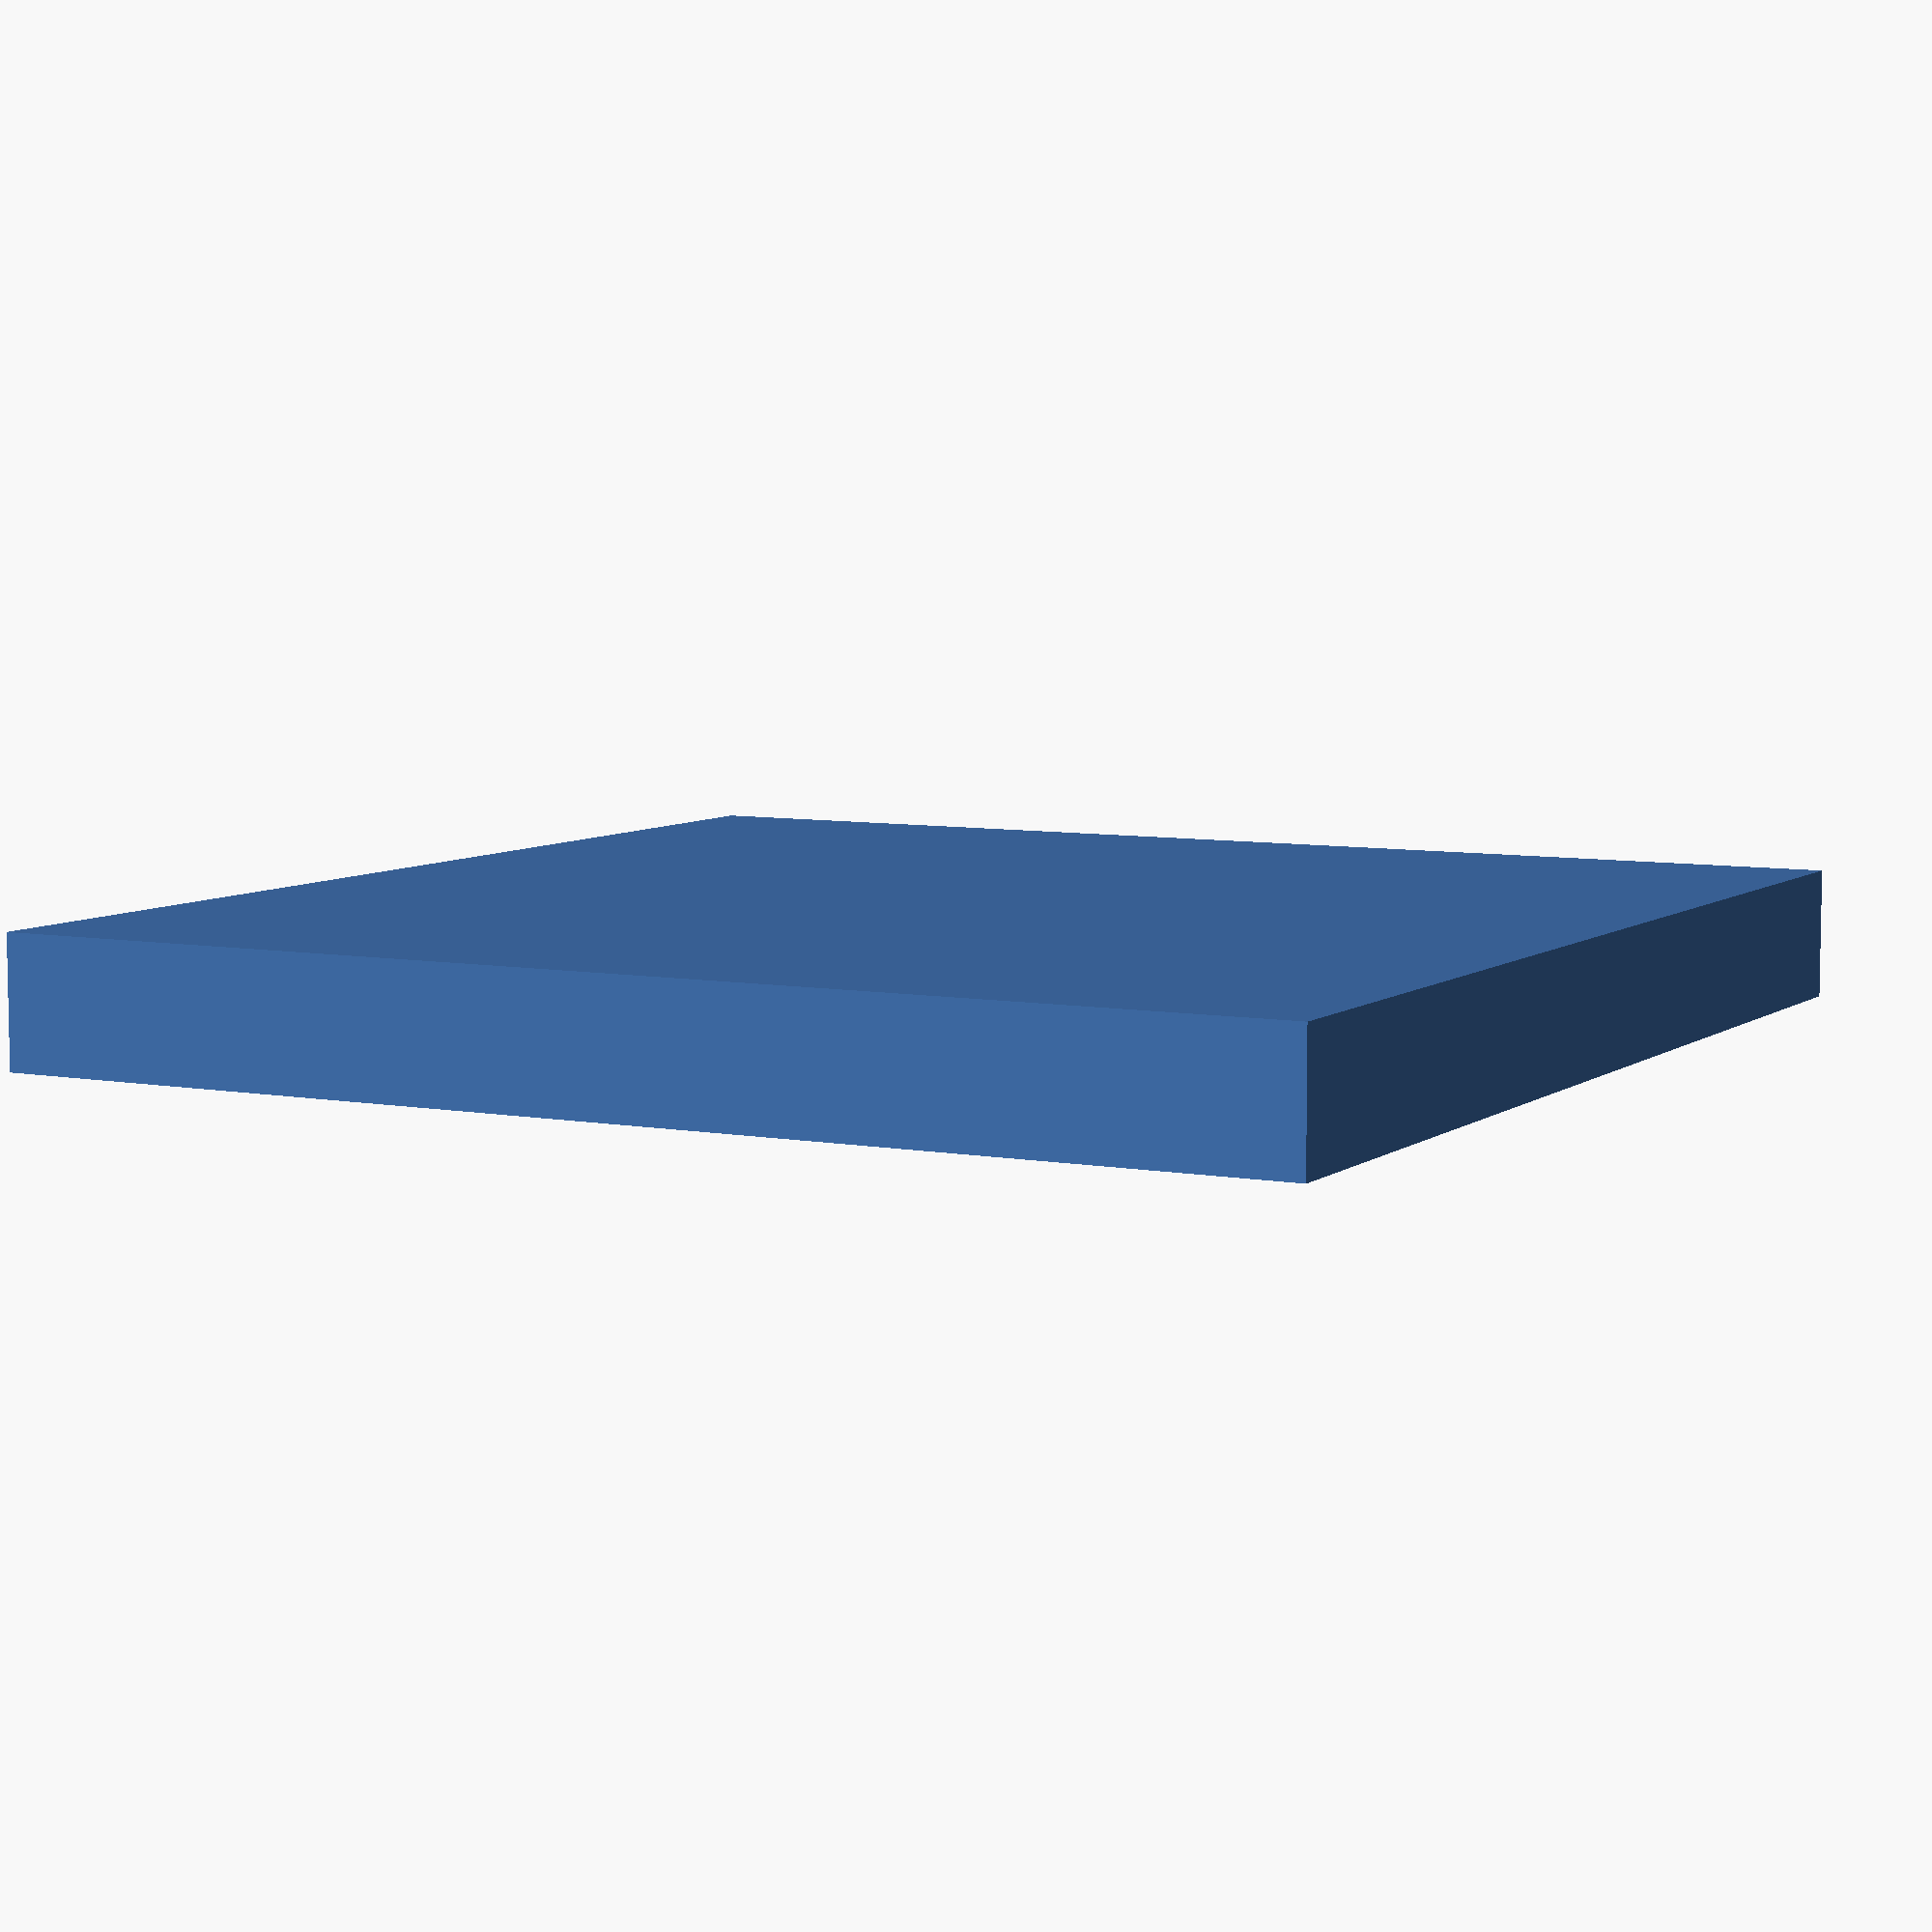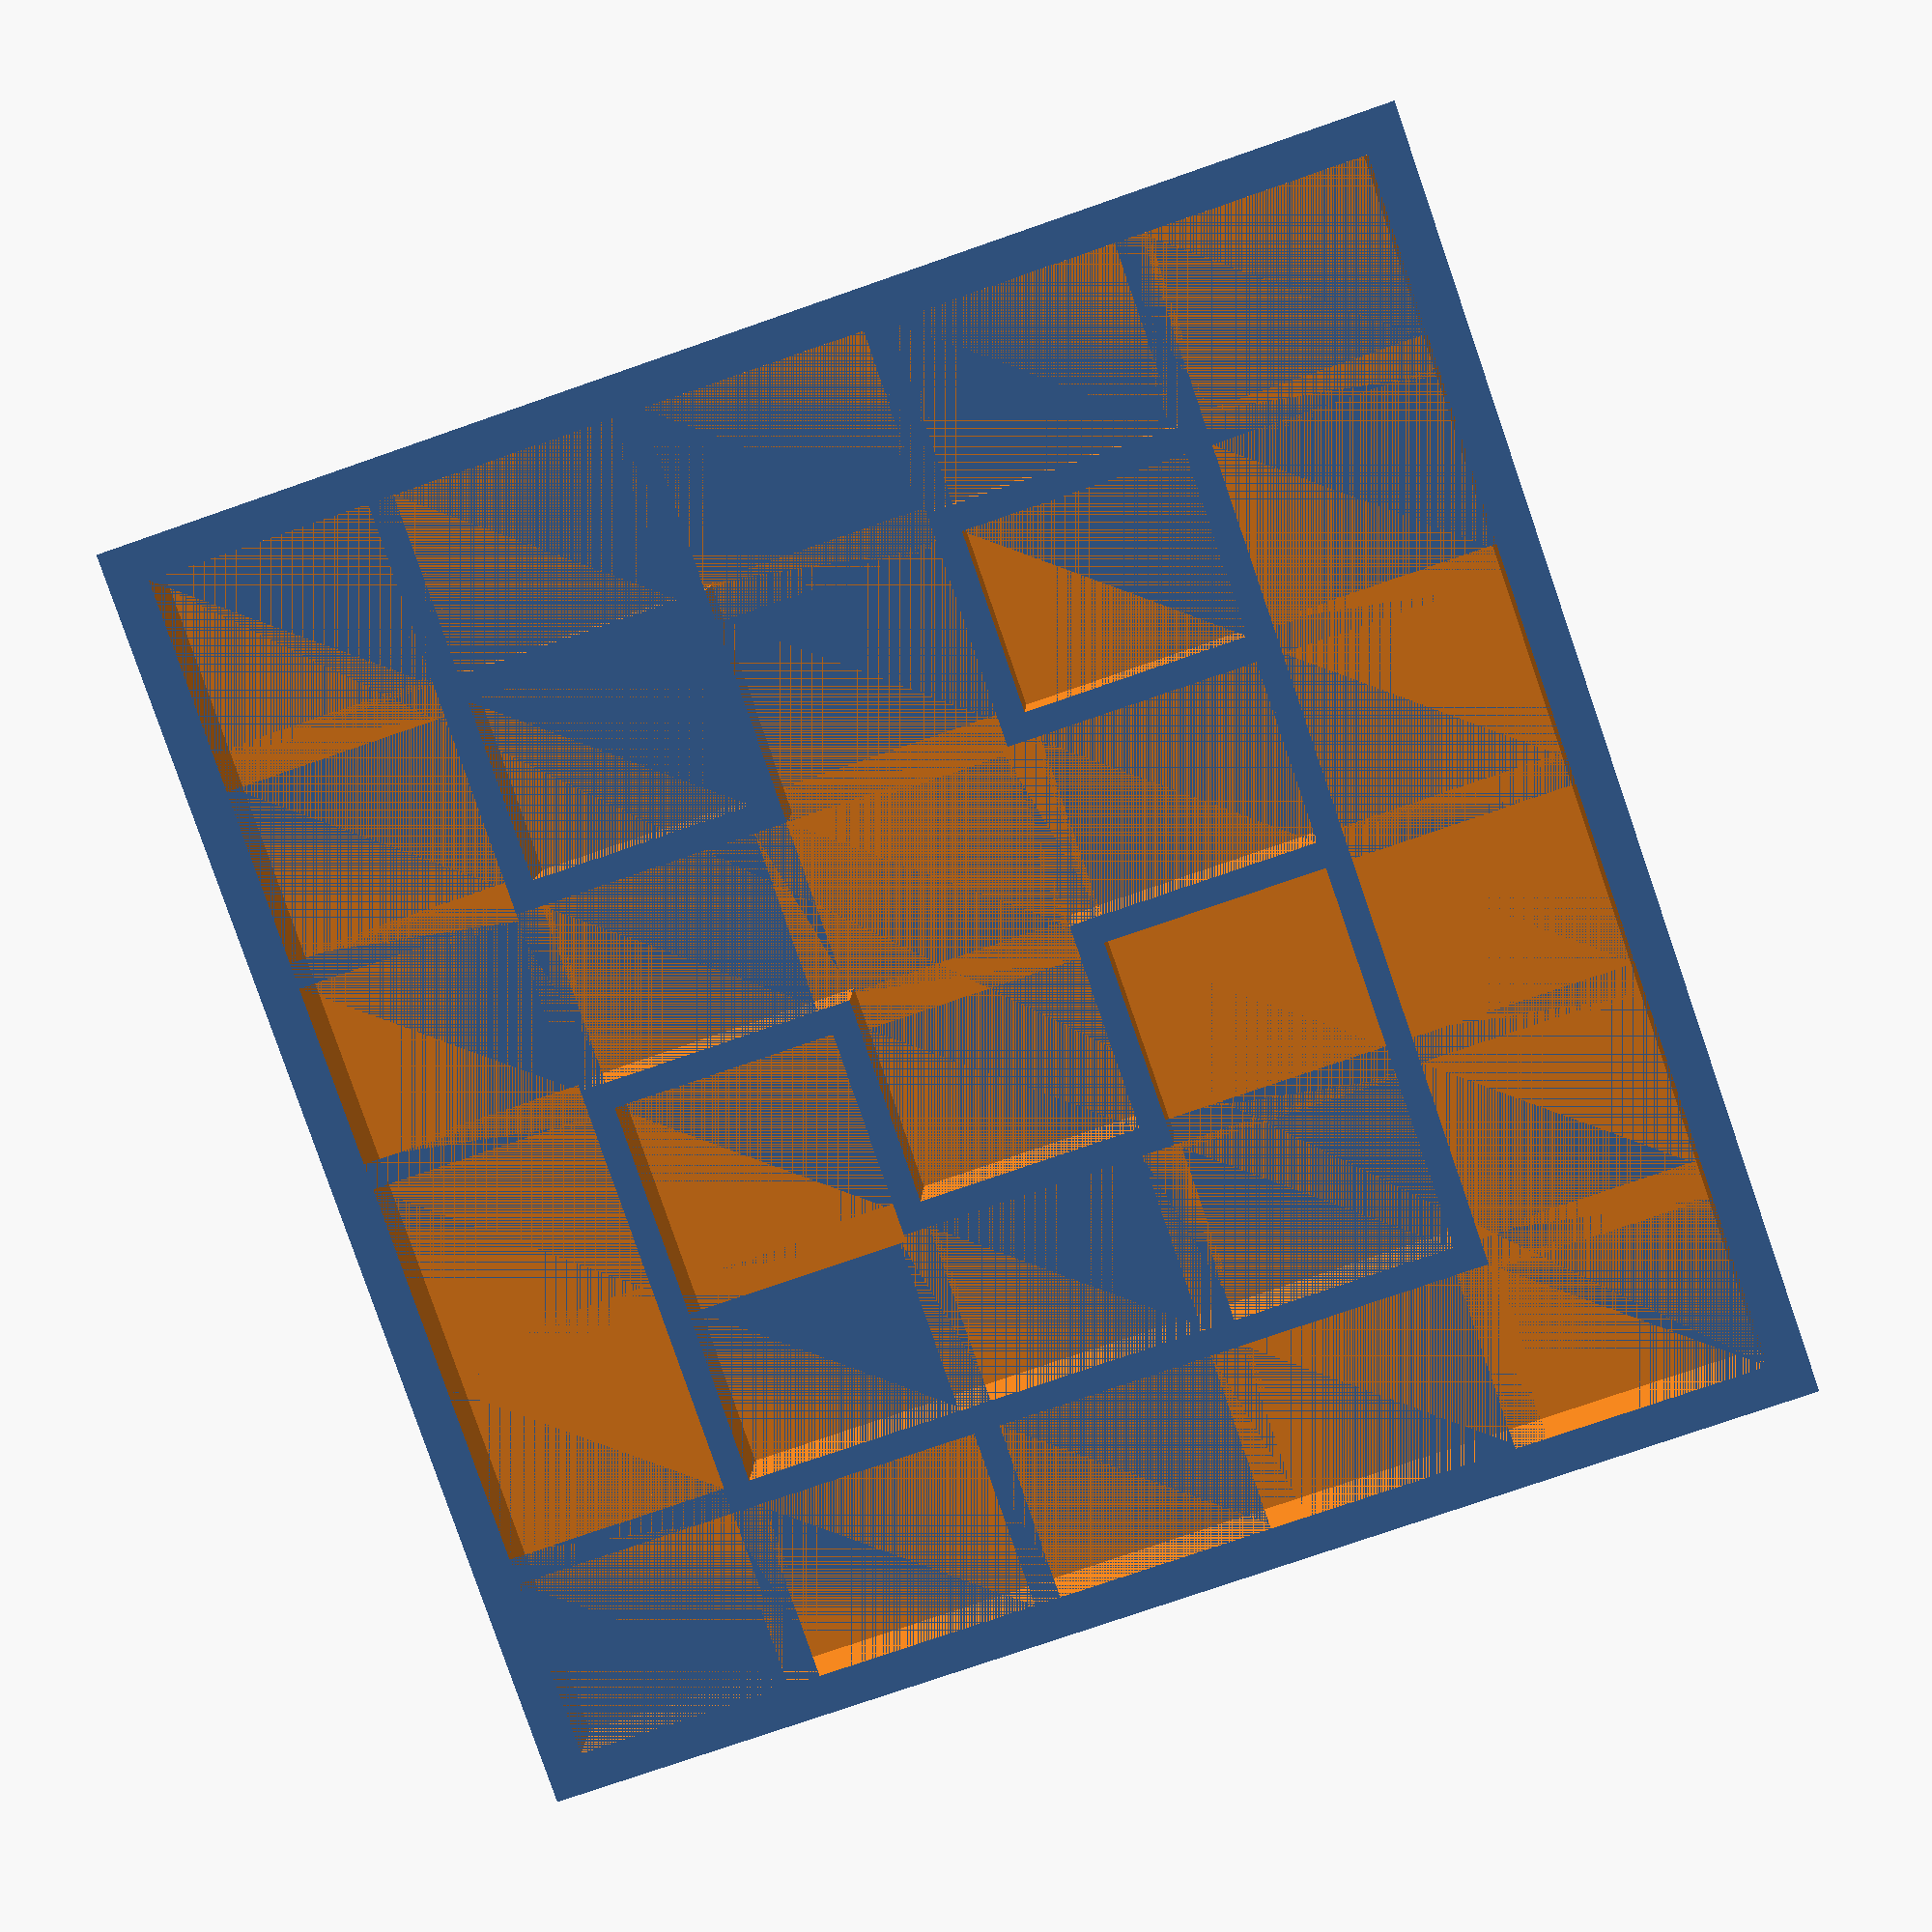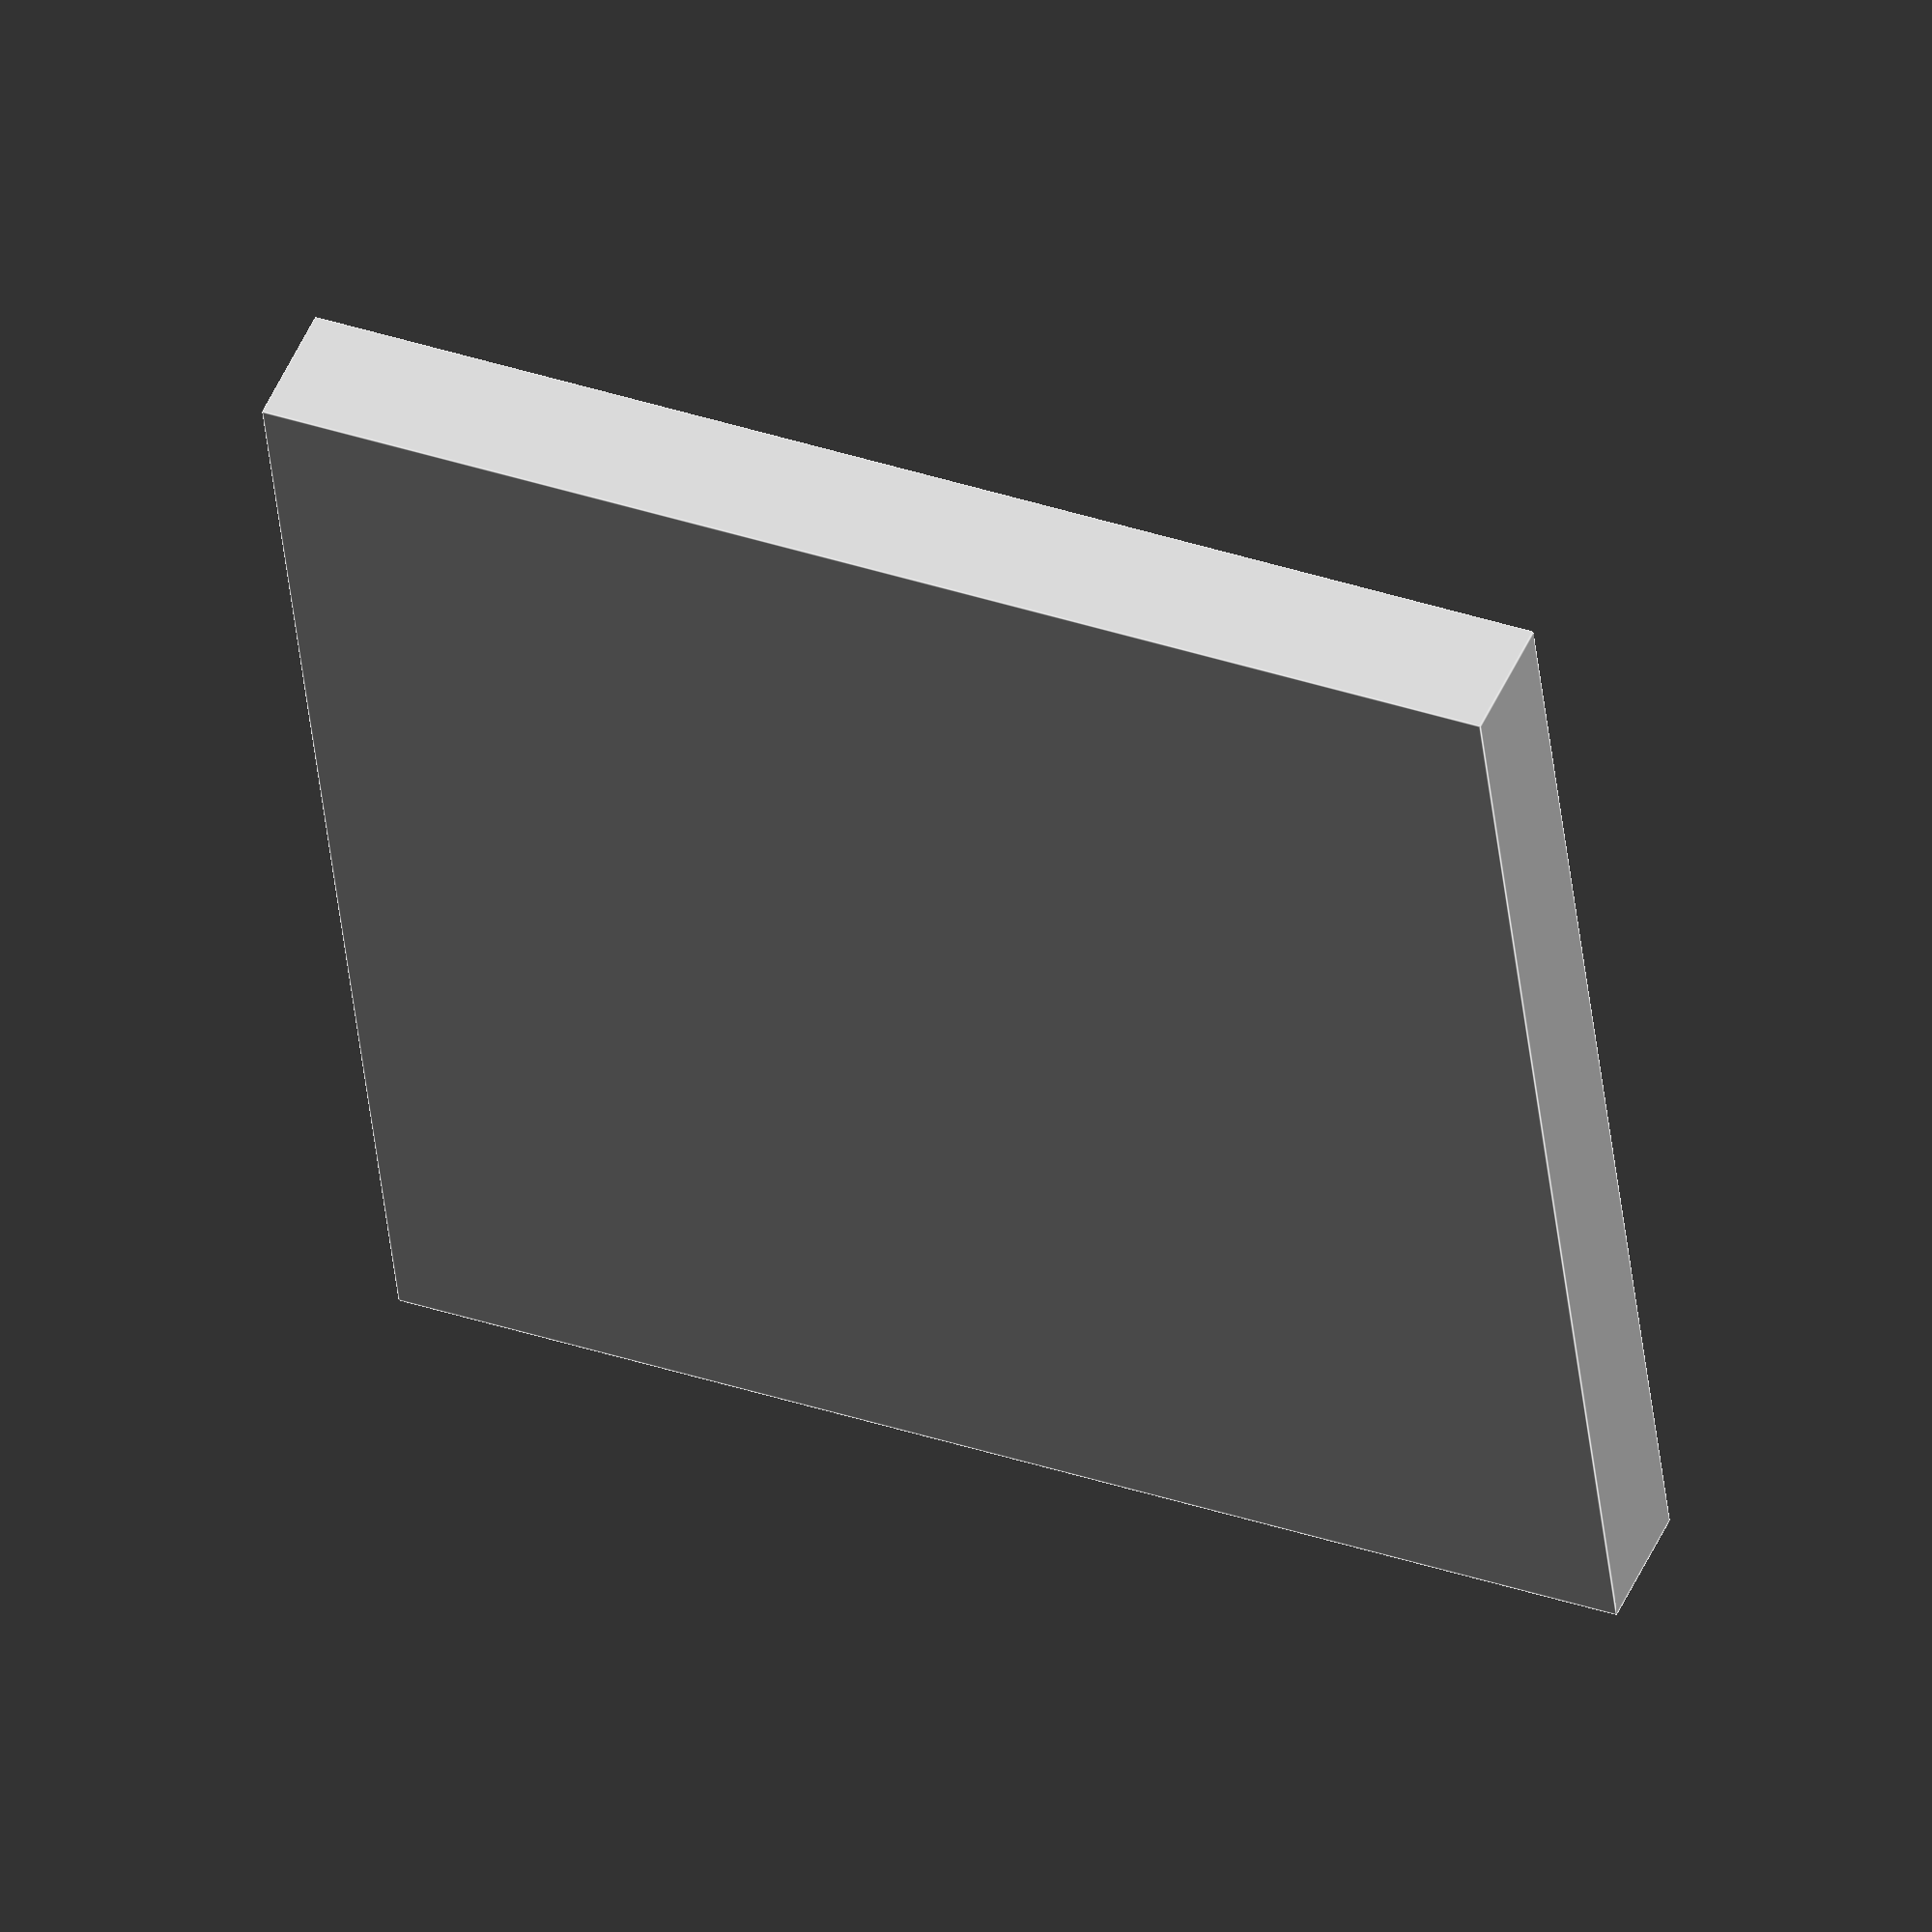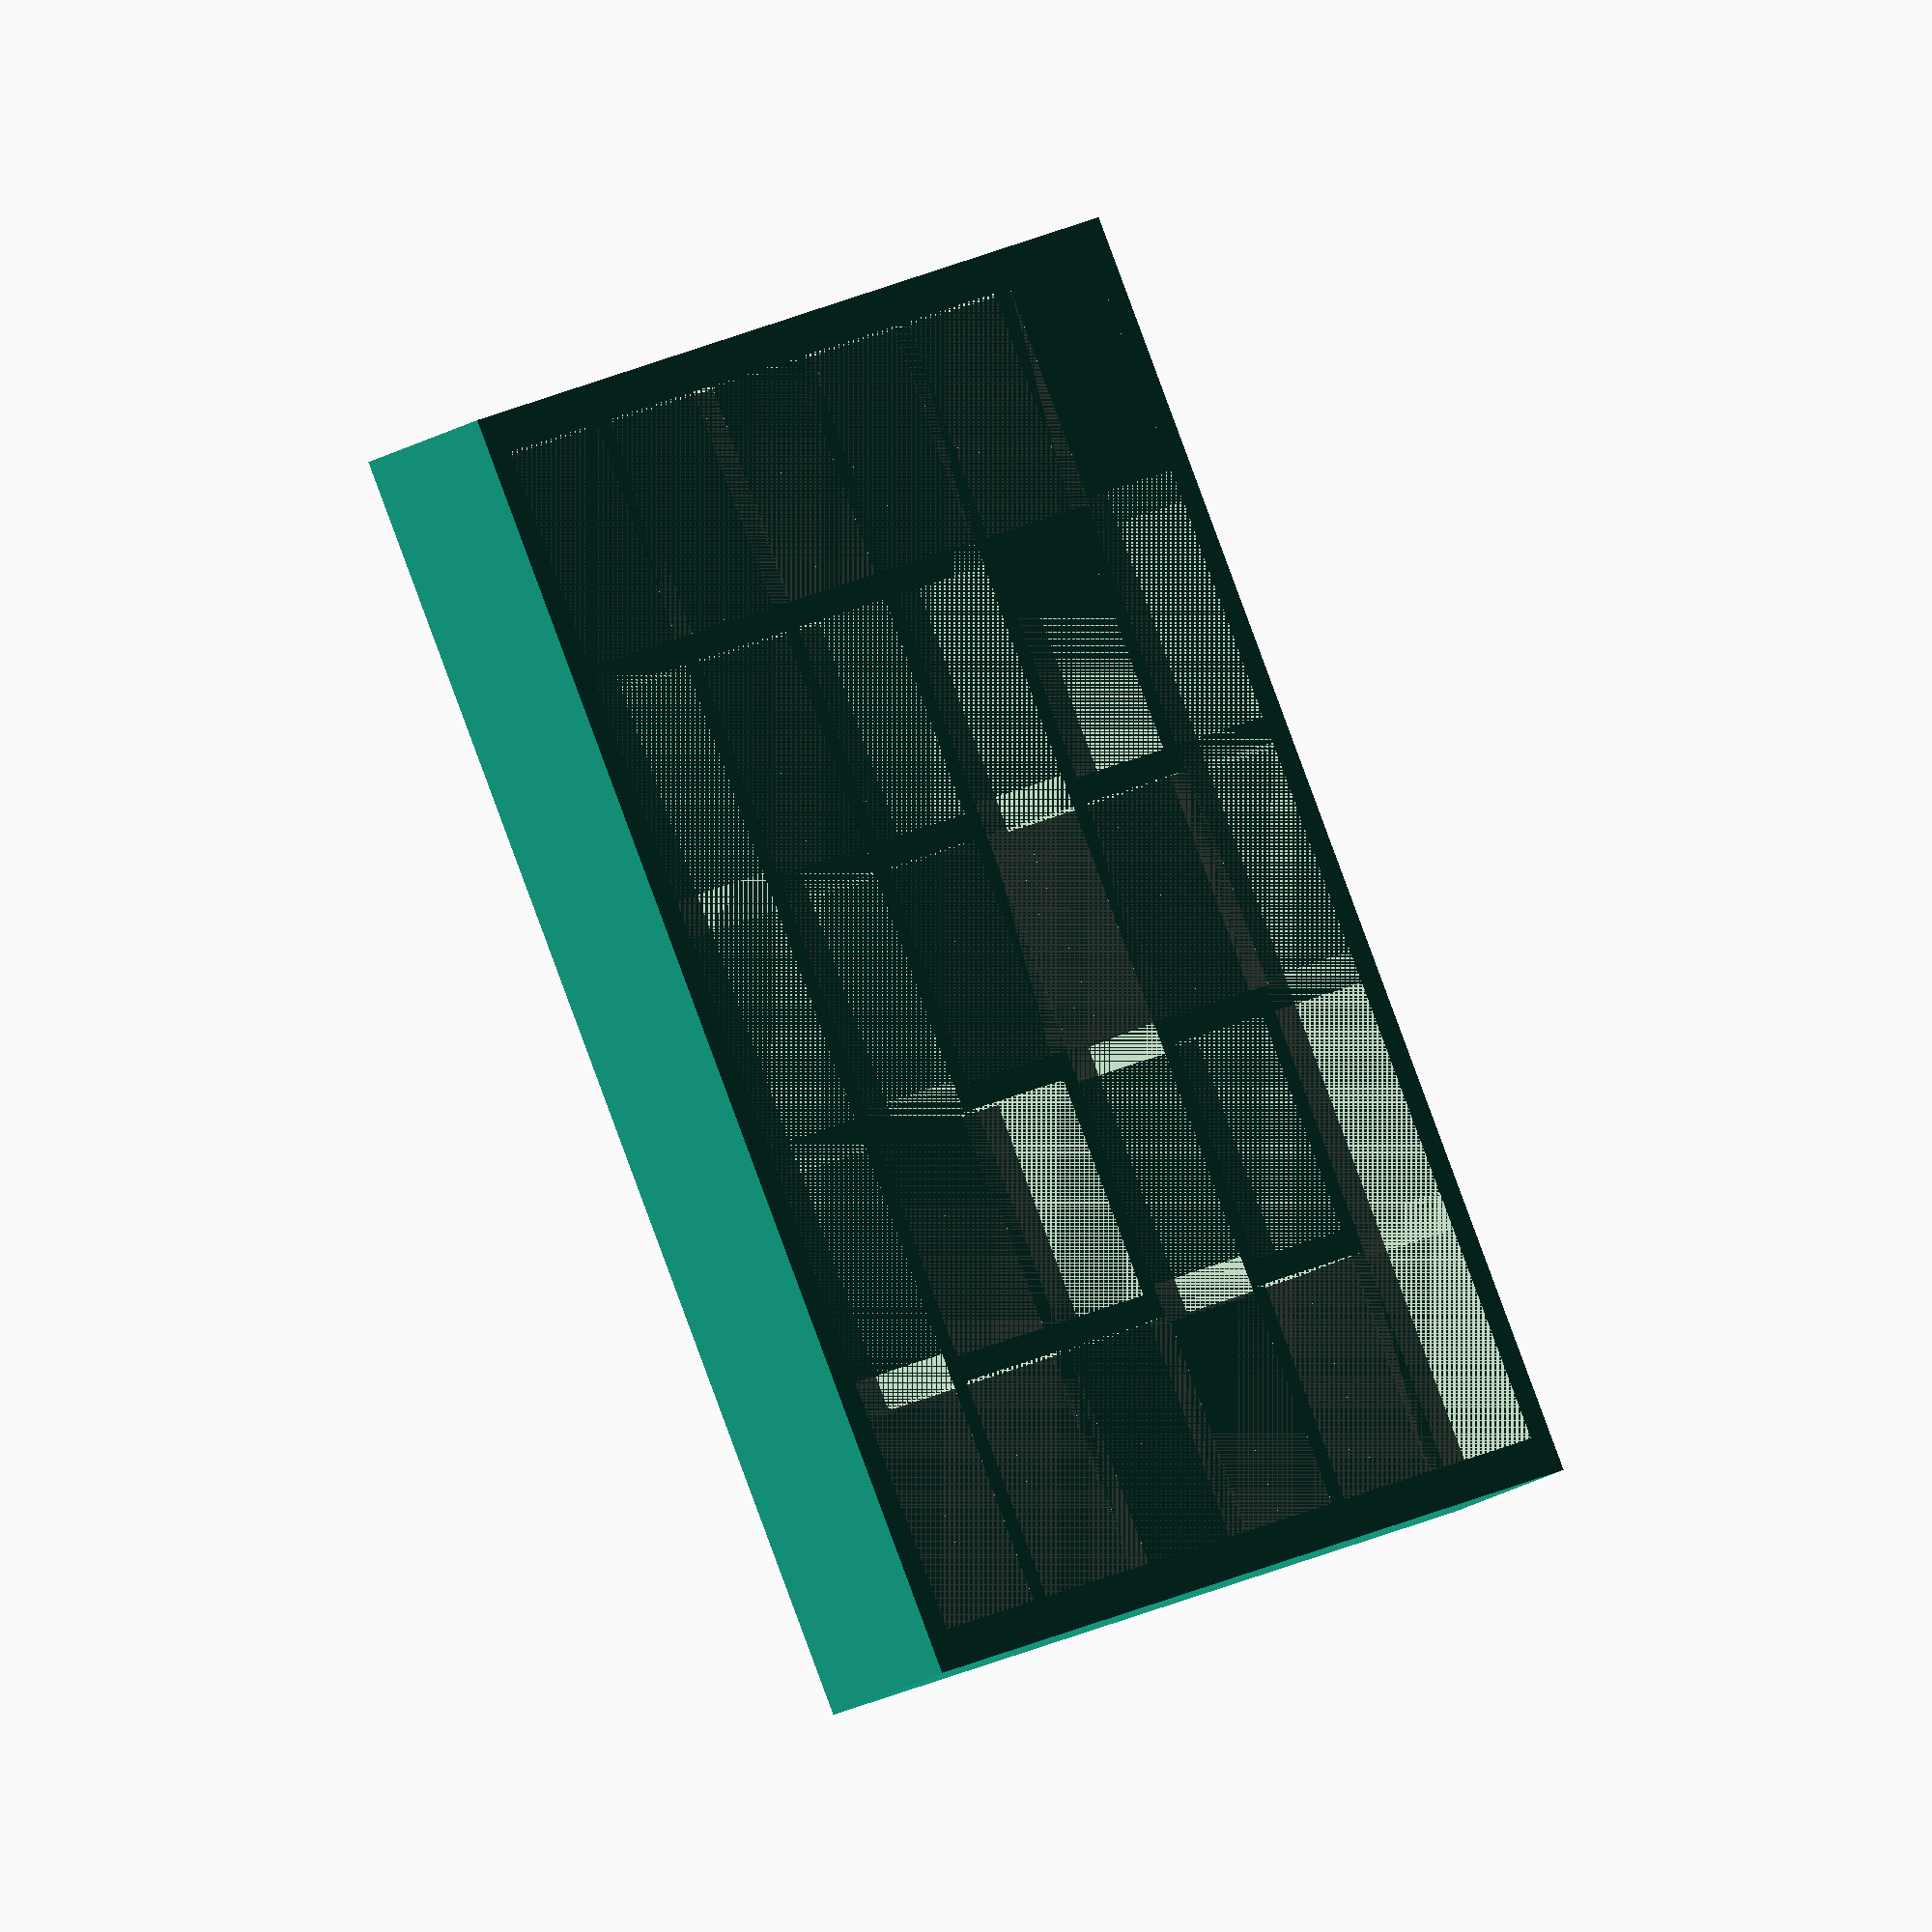
<openscad>
/*====================
 Parameters
====================*/

design = [
    [1,1,1,1,1,1],
    [1,2,2,2,1,1],
    [1,2,3,2,3,1],
    [1,1,3,3,3,1],
    [1,1,1,1,1,1],
];

wall_thickness = 2;
outer_wall_thickness = 3;
bottom_thickness = 4;

total_width = 100;
total_height = 100;
total_depth = 10;

/* ====================
    Code
====================*/

scad_tolerance = 1;

customizable_box();

module customizable_box(
    design = [
        [1,1,1,1,1],
        [1,2,1,2,1],
        [1,1,1,1,1],
        [1,2,1,2,1],
        [1,2,2,2,1],
        [1,1,1,1,1]
    ],

    wall_thickness = 2,
    outer_wall_thickness = 3,
    bottom_thickness = 4,

    total_width = 100,
    total_height = 100,
    total_depth = 10
) {
    rows = len(design);
    columns = len(design[0]);

    inner_width = total_width - 2 * outer_wall_thickness;
    inner_height = total_height - 2 * outer_wall_thickness;

    hole_width = (inner_width - (columns-1) * wall_thickness) / columns;
    hole_height = (inner_height- (rows-1) * wall_thickness) / rows;

    difference() {
        cube(size = [total_width, total_height, total_depth]);

        for(row = [0 : rows - 1]) {
            for(column = [0 : columns - 1]) {
                translate([
                    outer_wall_thickness + (hole_width + wall_thickness) * column, 
                    outer_wall_thickness + (hole_height + wall_thickness) * row,
                    bottom_thickness
                ])
                {
                    union() {
                        cube(size = [hole_width, hole_height, total_depth - bottom_thickness]);

                        if(row < rows - 1 && design[row][column] == design[row+1][column]){
                            translate([
                                0,
                                hole_height - scad_tolerance/2,
                                0
                            ])

                            cube([
                                hole_width,
                                wall_thickness + scad_tolerance,
                                total_depth - bottom_thickness
                            ]);
                        }

                        if(column < columns - 1 && design[row][column] == design[row][column+1]){
                            translate([
                                hole_width- scad_tolerance/2,
                                0,
                                0
                            ])

                            cube([
                                wall_thickness+ scad_tolerance,
                                hole_height,
                                total_depth - bottom_thickness
                            ]);
                        }

                        if(row < rows - 1 && column < columns - 1 && design[row][column] == design[row+1][column] && design[row][column] == design[row][column+1] && design[row][column] == design[row+1][column+1]){
                            translate([
                                hole_width - scad_tolerance/2,
                                hole_height - scad_tolerance/2,
                                0
                            ])

                            cube([
                                wall_thickness+ scad_tolerance,
                                wall_thickness+ scad_tolerance,
                                total_depth - bottom_thickness
                            ]);
                        }
                    }
                }
            }
        }
    }
}
</openscad>
<views>
elev=262.9 azim=152.1 roll=360.0 proj=p view=solid
elev=171.5 azim=340.9 roll=178.1 proj=p view=solid
elev=129.4 azim=276.4 roll=336.5 proj=o view=edges
elev=32.7 azim=233.2 roll=305.5 proj=o view=wireframe
</views>
